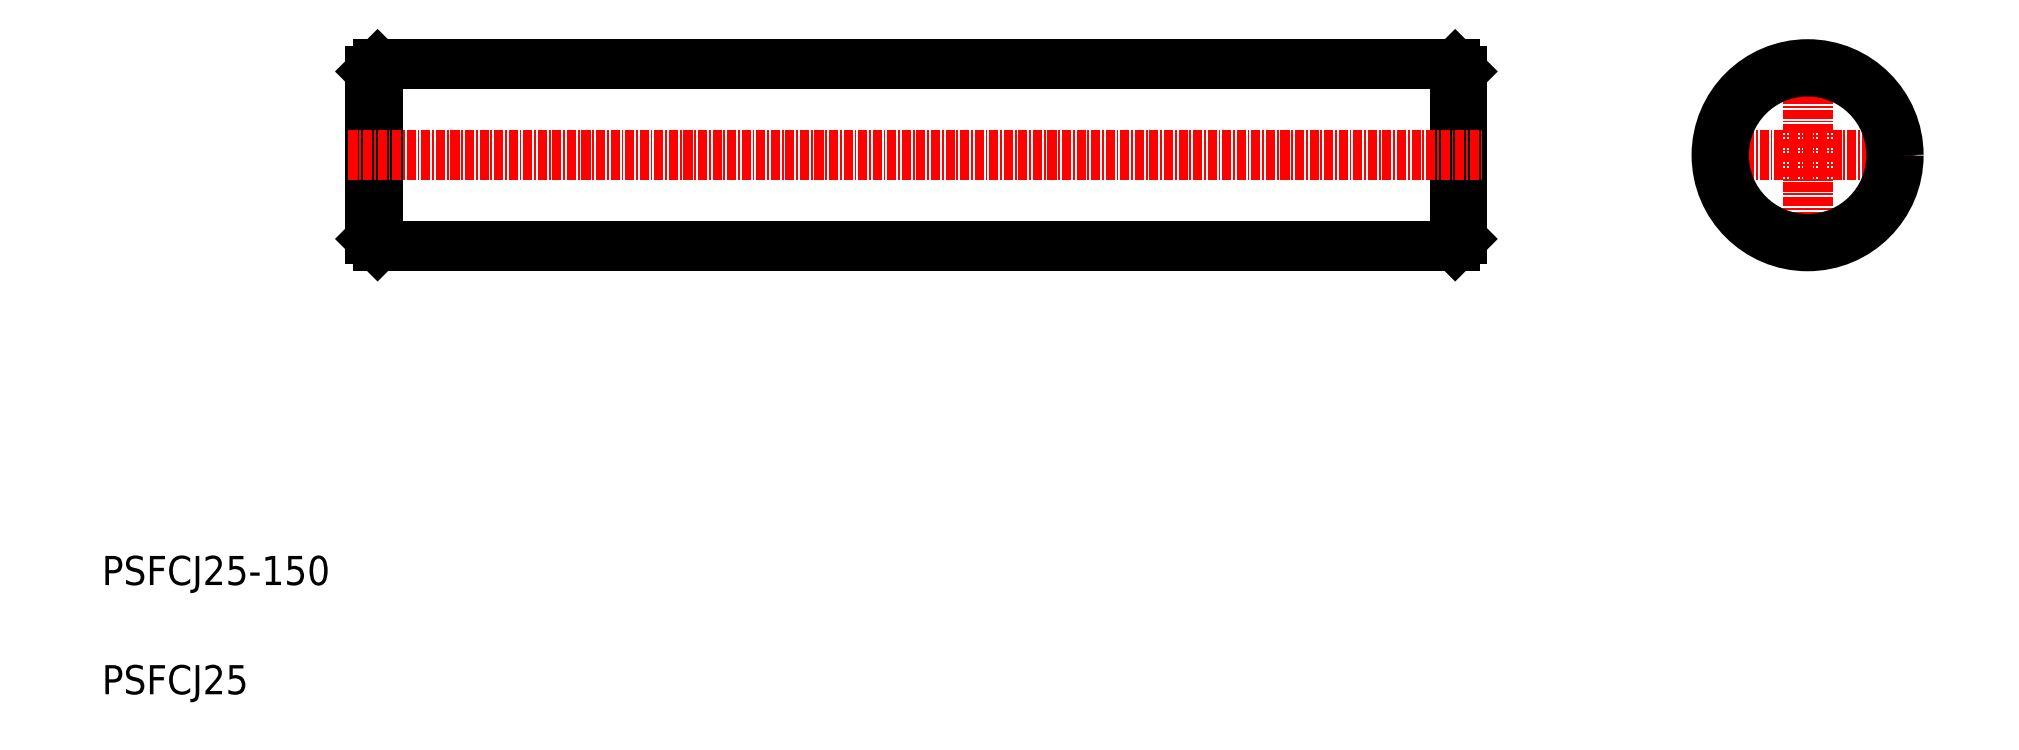
<metadata>
{"format":"dxf","ext":"dxf","renderer":"ezdxf+matplotlib","layout":"modelspace","background":"white","min_lineweight":24,"dpi":150}
</metadata>
<code>
0
SECTION
2
ENTITIES
0
LINE
8
CENTER
10
250.1
20
143.8
30
0
11
279.3
21
143.8
31
0
0
LINE
8
0
10
67.32
20
155.3
30
0
11
67.32
21
132.3
31
0
0
LINE
8
0
10
68.32
20
156.3
30
0
11
68.32
21
131.3
31
0
0
LINE
8
CENTER
10
264.7
20
128.8
30
0
11
264.7
21
158.8
31
0
0
LINE
8
0
10
217.3
20
155.3
30
0
11
217.3
21
132.3
31
0
0
LINE
8
0
10
216.3
20
156.3
30
0
11
216.3
21
131.3
31
0
0
LINE
8
0
10
68.32
20
131.3
30
0
11
216.3
21
131.3
31
0
0
LINE
8
CENTER
10
64.32
20
143.8
30
0
11
220.3
21
143.8
31
0
0
LINE
8
0
10
67.32
20
132.3
30
0
11
68.32
21
131.3
31
0
0
TEXT
8
0
10
30.45
20
84.79
30
0
40
4
1
PSFCJ25-150
0
TEXT
8
0
10
30.45
20
69.79
30
0
40
4
1
PSFCJ25
0
LINE
8
0
10
217.3
20
132.3
30
0
11
216.3
21
131.3
31
0
0
LINE
8
0
10
68.32
20
156.3
30
0
11
216.3
21
156.3
31
0
0
LINE
8
0
10
67.32
20
155.3
30
0
11
68.32
21
156.3
31
0
0
LINE
8
0
10
97.82
20
156.3
30
0
11
97.82
21
156.3
31
0
0
LINE
8
0
10
127.3
20
156.3
30
0
11
127.3
21
156.3
31
0
0
LINE
8
0
10
216.3
20
156.3
30
0
11
217.3
21
155.3
31
0
0
CIRCLE
8
0
10
264.7
20
143.8
30
0
40
12.5
0
CIRCLE
8
0
10
264.7
20
143.8
30
0
40
11.5
0
ENDSEC
0
EOF

</code>
